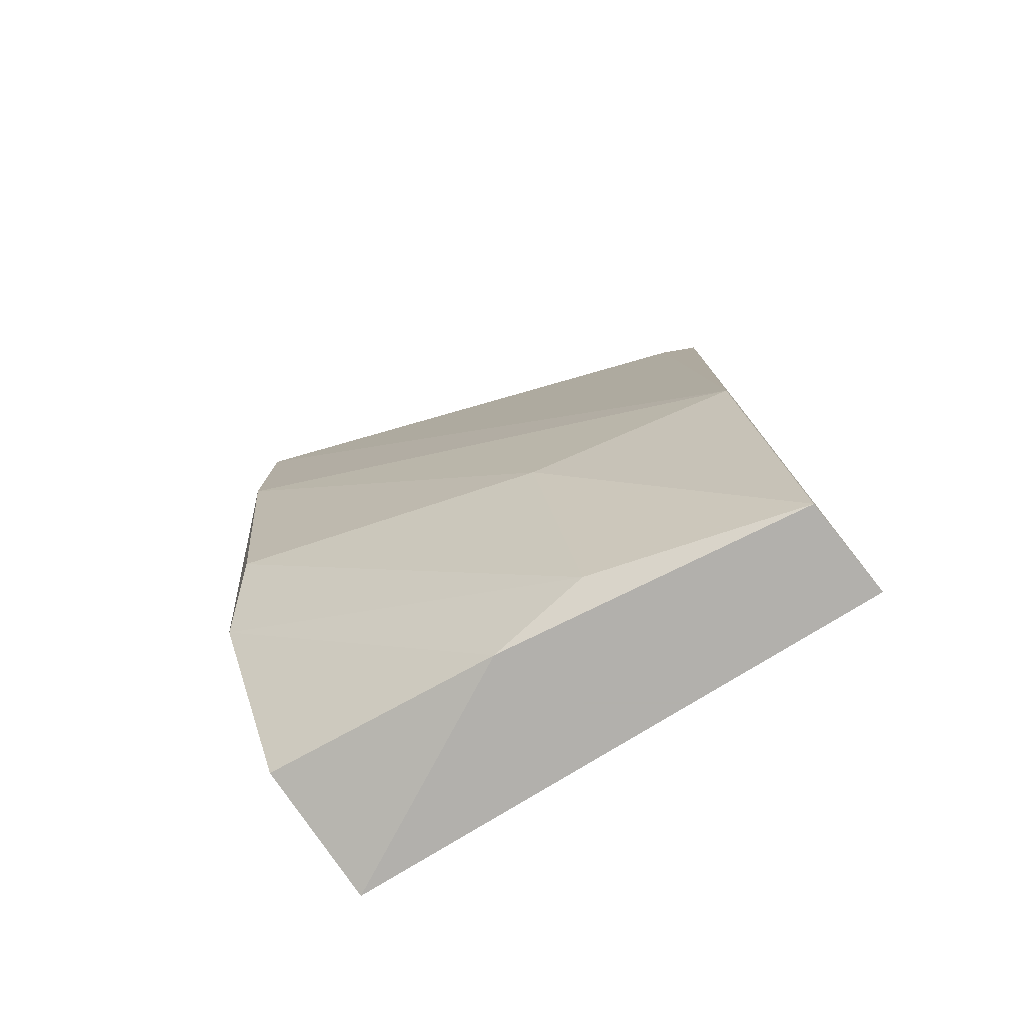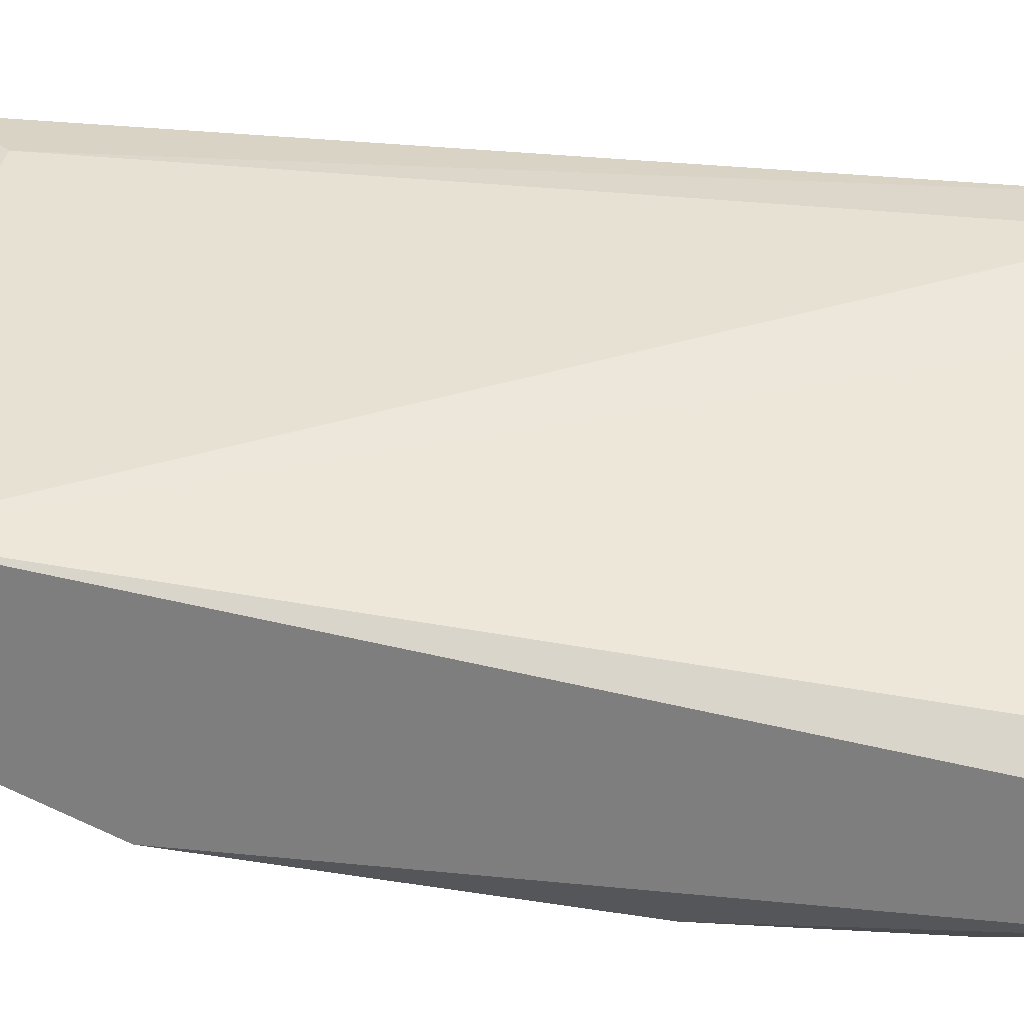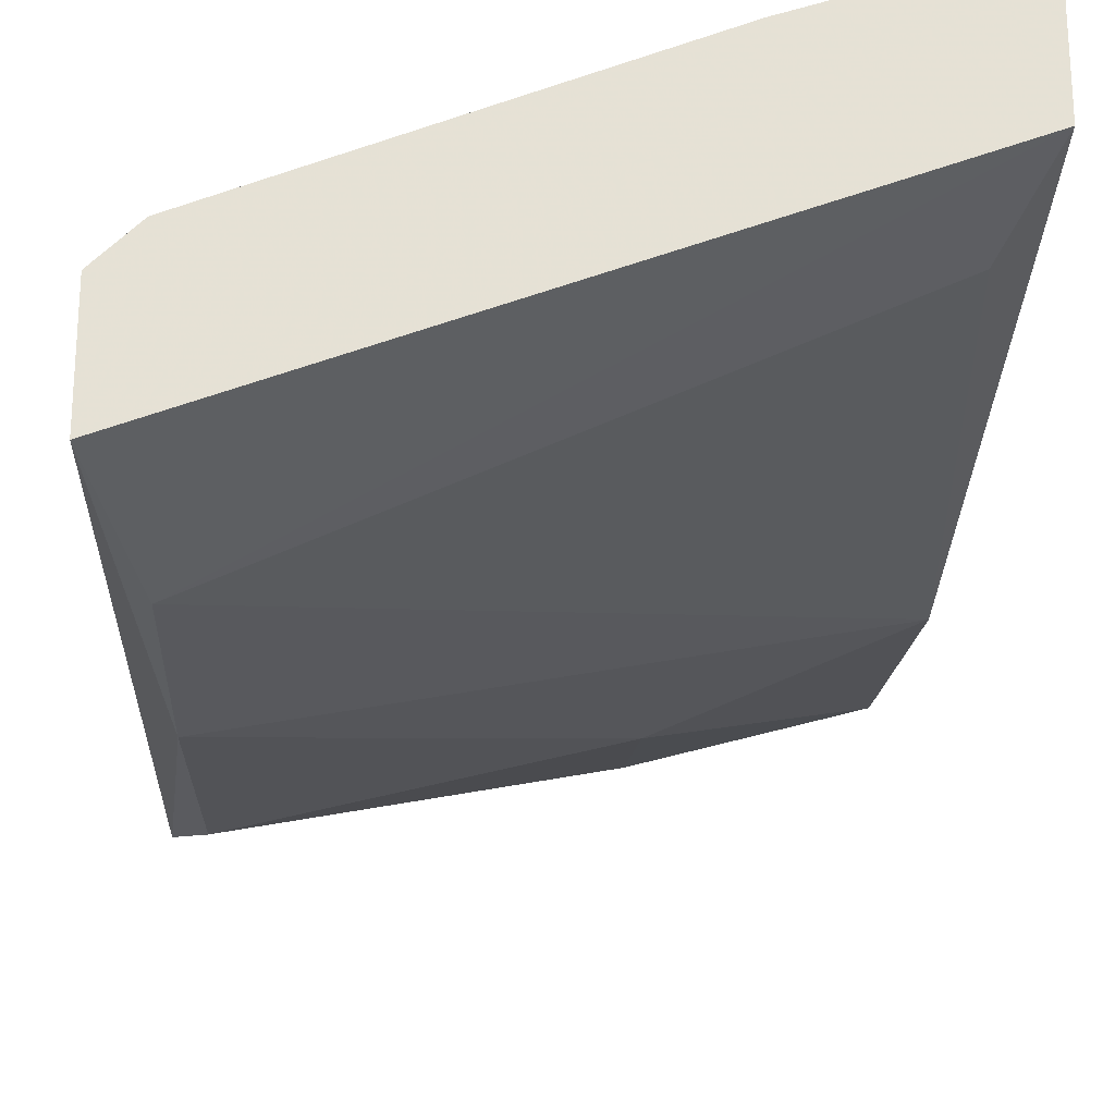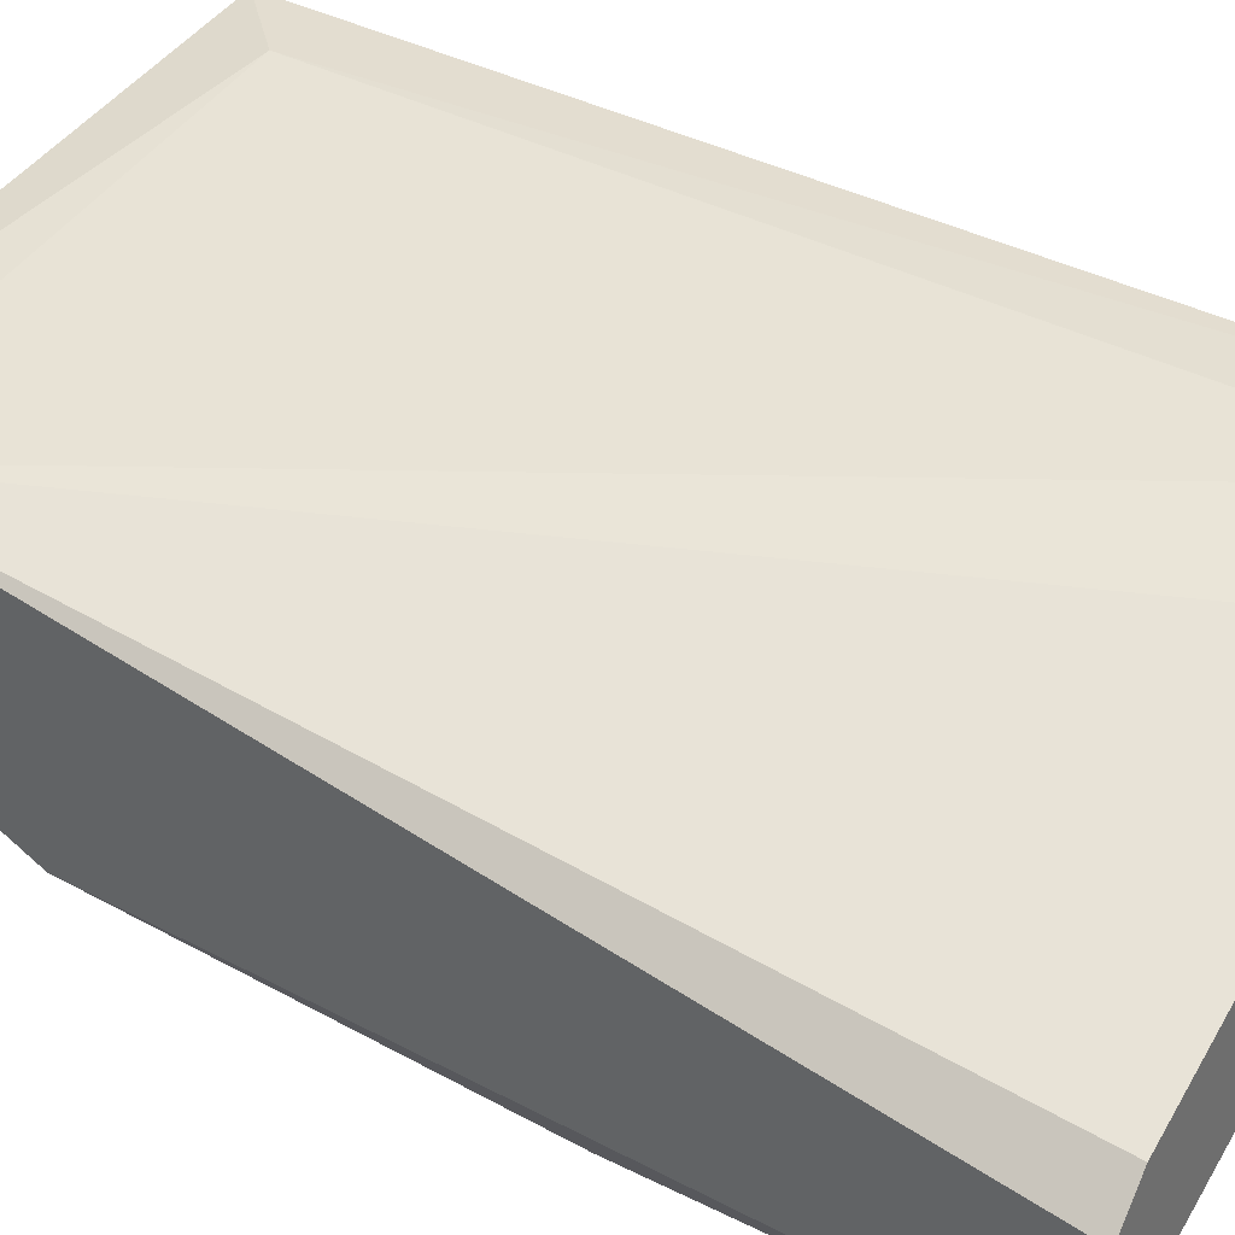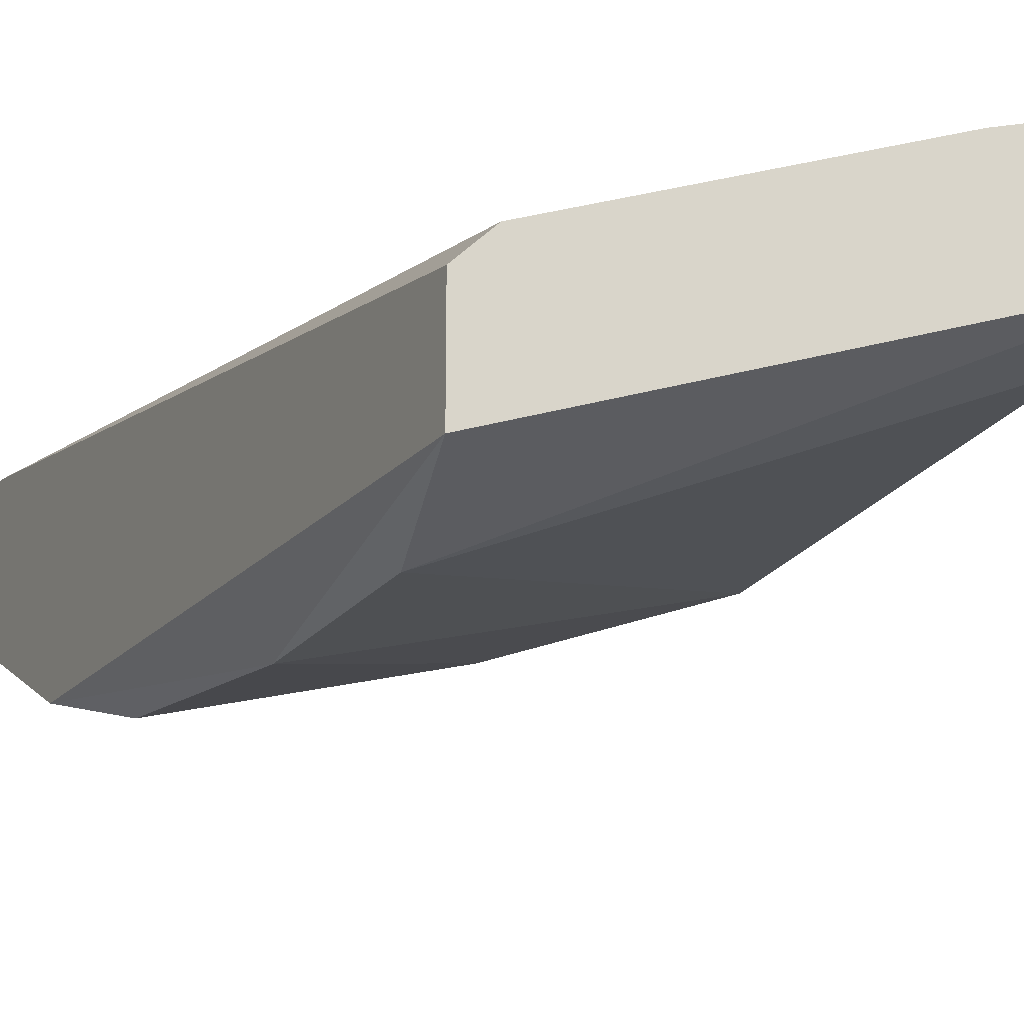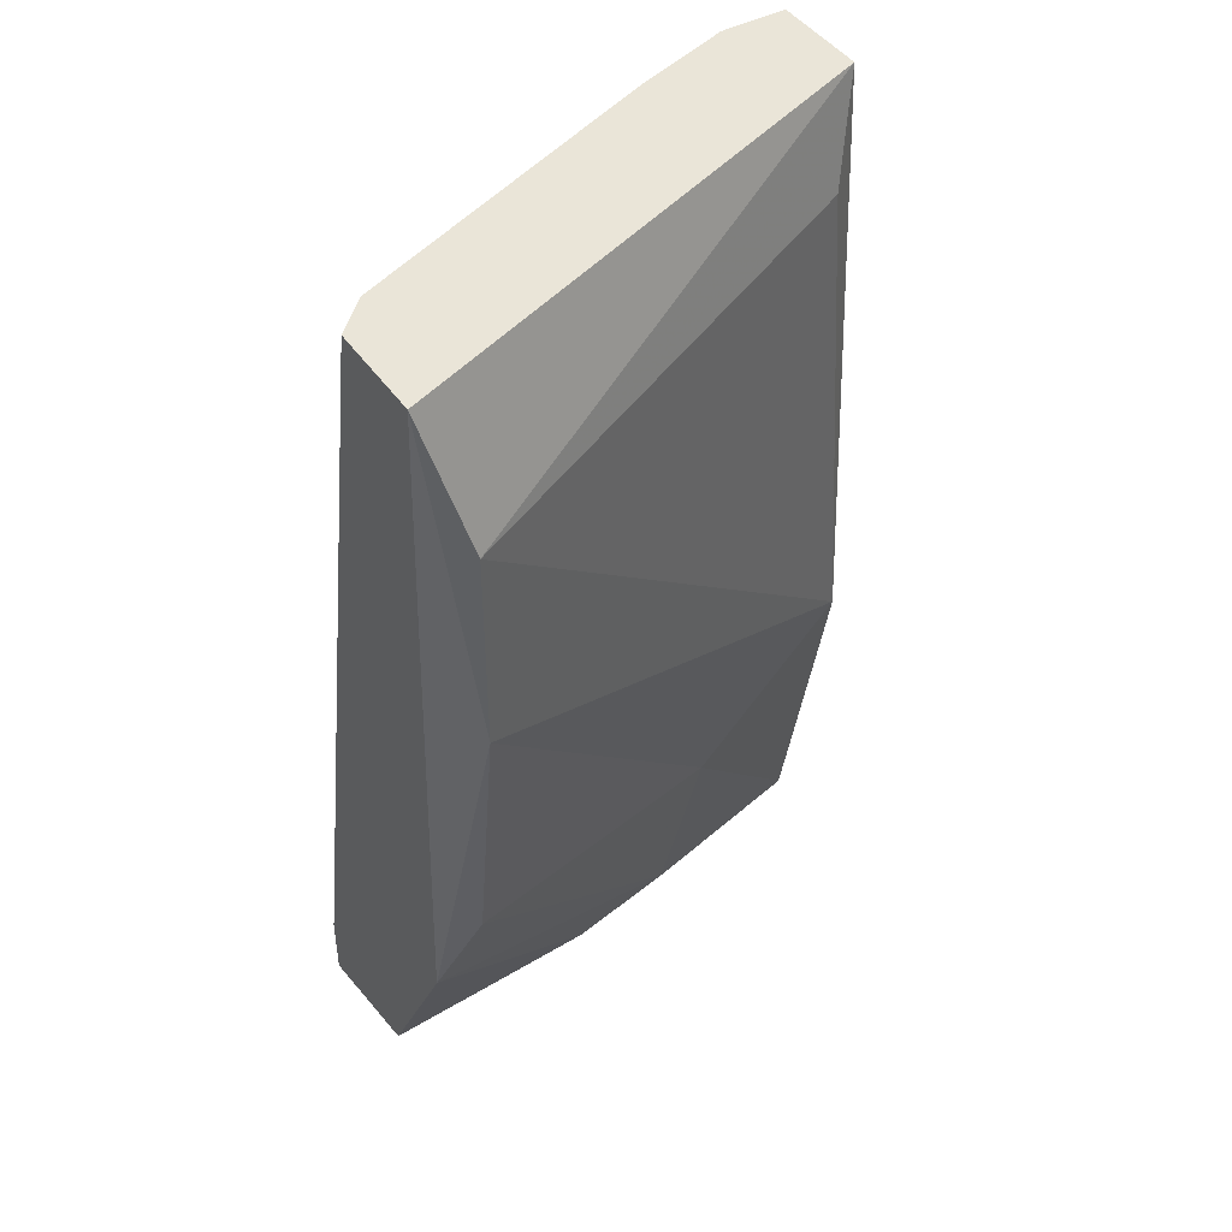
<metadata>
{"format":"obj","ext":"obj","renderer":"f3d","projection":"perspective","resolution":1024,"background":"white","views":[{"elev":-78.6,"azim":-141.4,"up":"+Y"},{"elev":29.8,"azim":94.8,"up":"+Z"},{"elev":-24.5,"azim":178.1,"up":"+Z"},{"elev":35.5,"azim":122.7,"up":"+Z"},{"elev":-20.0,"azim":154.1,"up":"+Z"},{"elev":44.5,"azim":147.8,"up":"+Y"}]}
</metadata>
<code>
v 0.01728 -0.01493 -0.04885
v 0.01728 0.011 -0.04309
v 0.01728 0.005231 -0.05029
v 0.01728 -0.003413 -0.05029
v -0.001451 -0.02646 -0.03444
v -0.001451 0.011 -0.03588
v 0.002873 0.011 -0.03733
v 0.01872 -0.02646 -0.03733
v 0.01872 -0.0279 -0.04309
v 0.01872 0.011 -0.04885
v 0.01872 0.011 -0.04453
v 0.01872 -0.02934 -0.03733
v 0.01872 -0.01925 -0.04741
v -0.004333 -0.01493 -0.04165
v -0.004333 0.011 -0.04021
v -0.004333 0.011 -0.03588
v -0.004333 -0.02934 -0.03877
v -0.004333 -0.02934 -0.03444
v 0.004315 -0.01782 -0.04453
v 0.004315 -0.0279 -0.04165
v 0.008634 -0.02934 -0.04165
v -0.002891 0.006672 -0.04165
f 2 6 7
f 10 16 2
f 16 17 18
f 10 8 9
f 17 16 14
f 2 16 6
f 16 10 15
f 14 16 15
f 22 14 15
f 10 4 3
f 4 14 3
f 14 22 3
f 15 10 3
f 22 15 3
f 18 17 12
f 9 8 12
f 16 18 5
f 8 6 5
f 6 16 5
f 18 12 5
f 12 8 5
f 20 17 19
f 17 14 19
f 14 4 19
f 1 20 19
f 4 1 19
f 4 10 13
f 10 9 13
f 20 1 13
f 1 4 13
f 8 10 11
f 10 2 11
f 2 8 11
f 17 20 21
f 12 17 21
f 9 12 21
f 20 13 21
f 13 9 21
f 8 2 7
f 6 8 7

</code>
